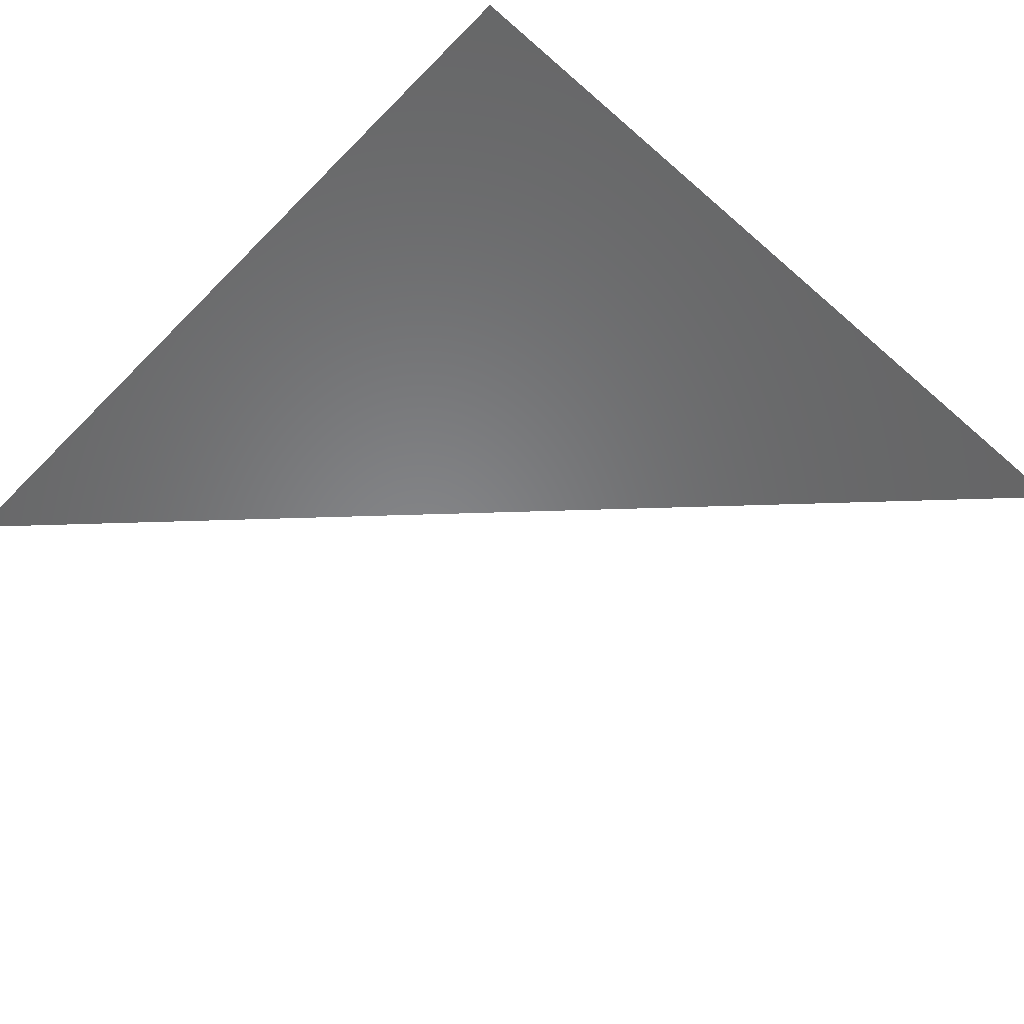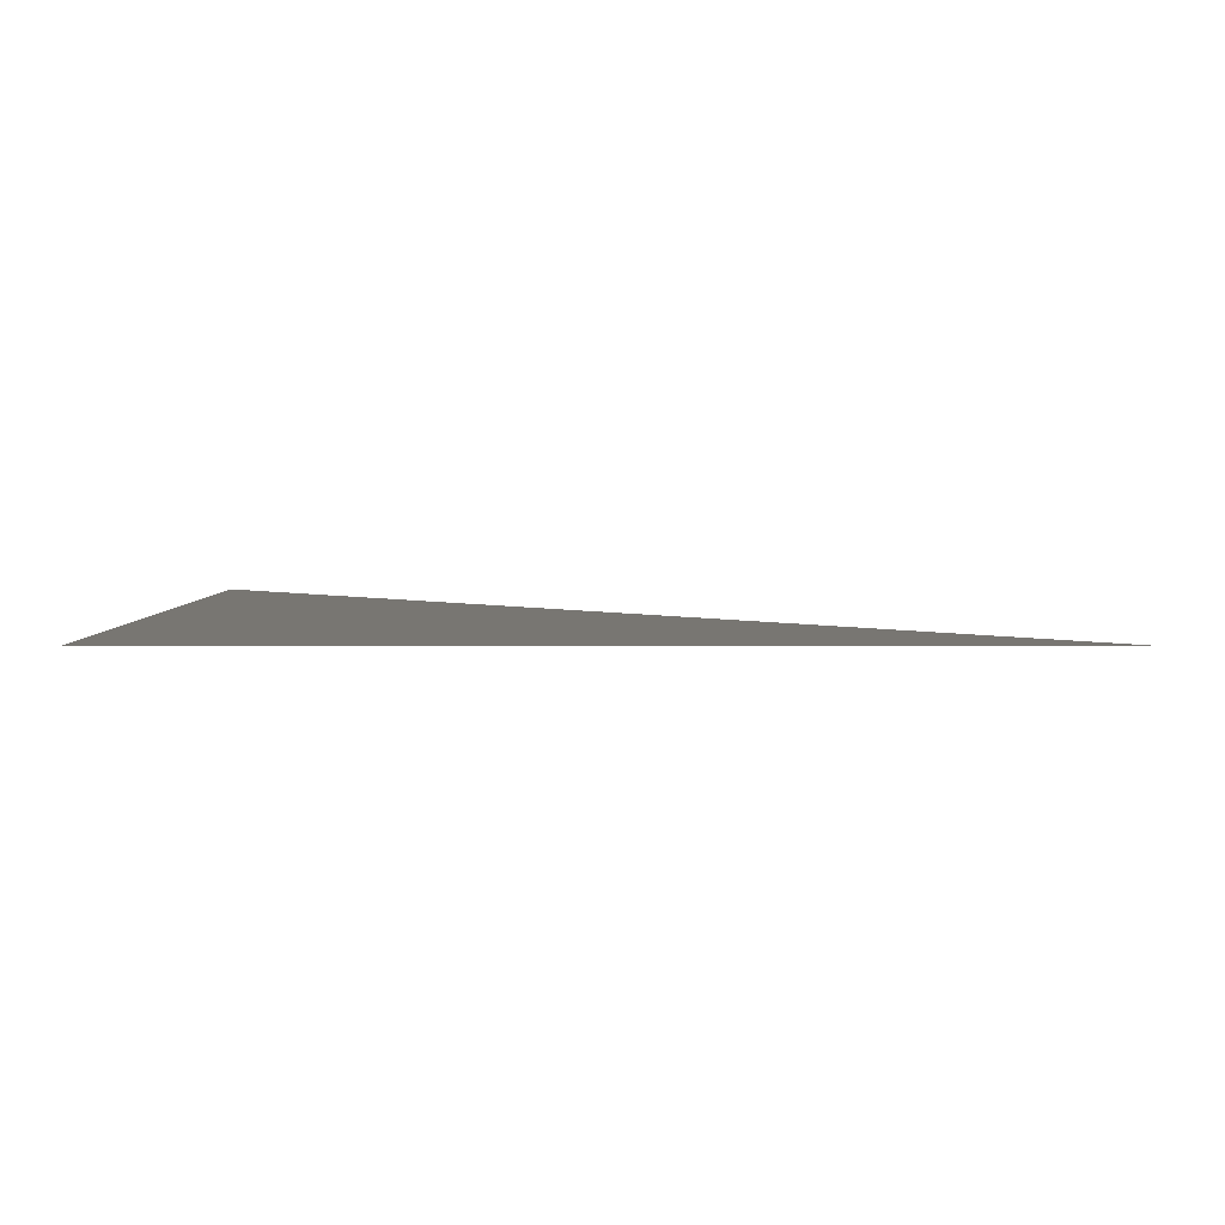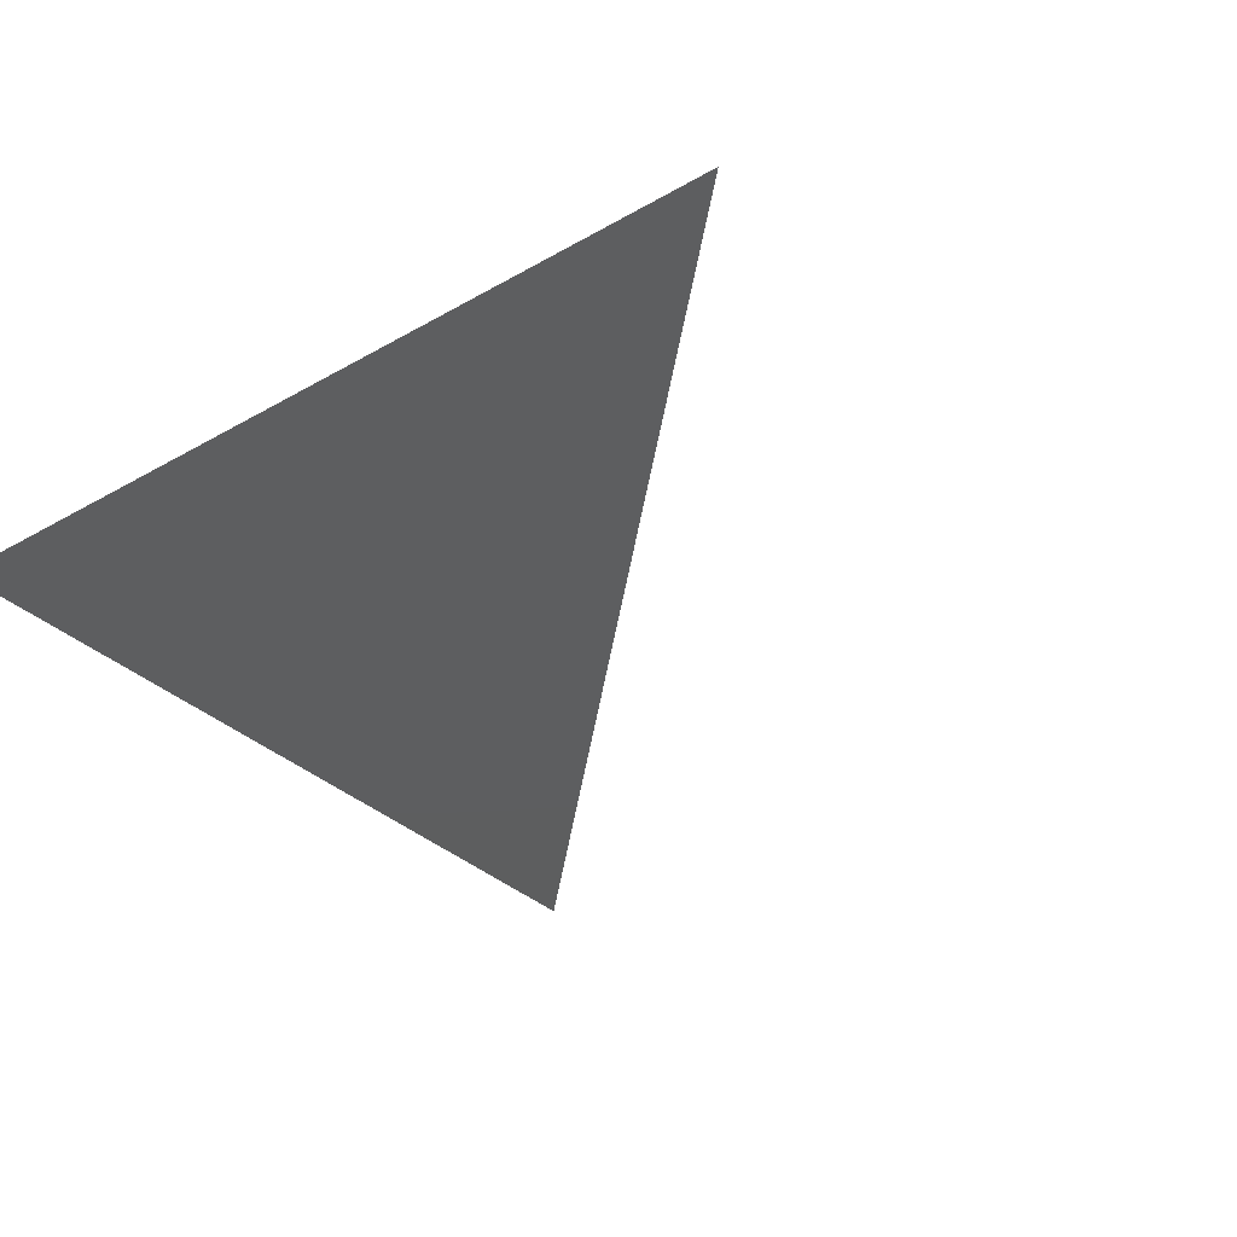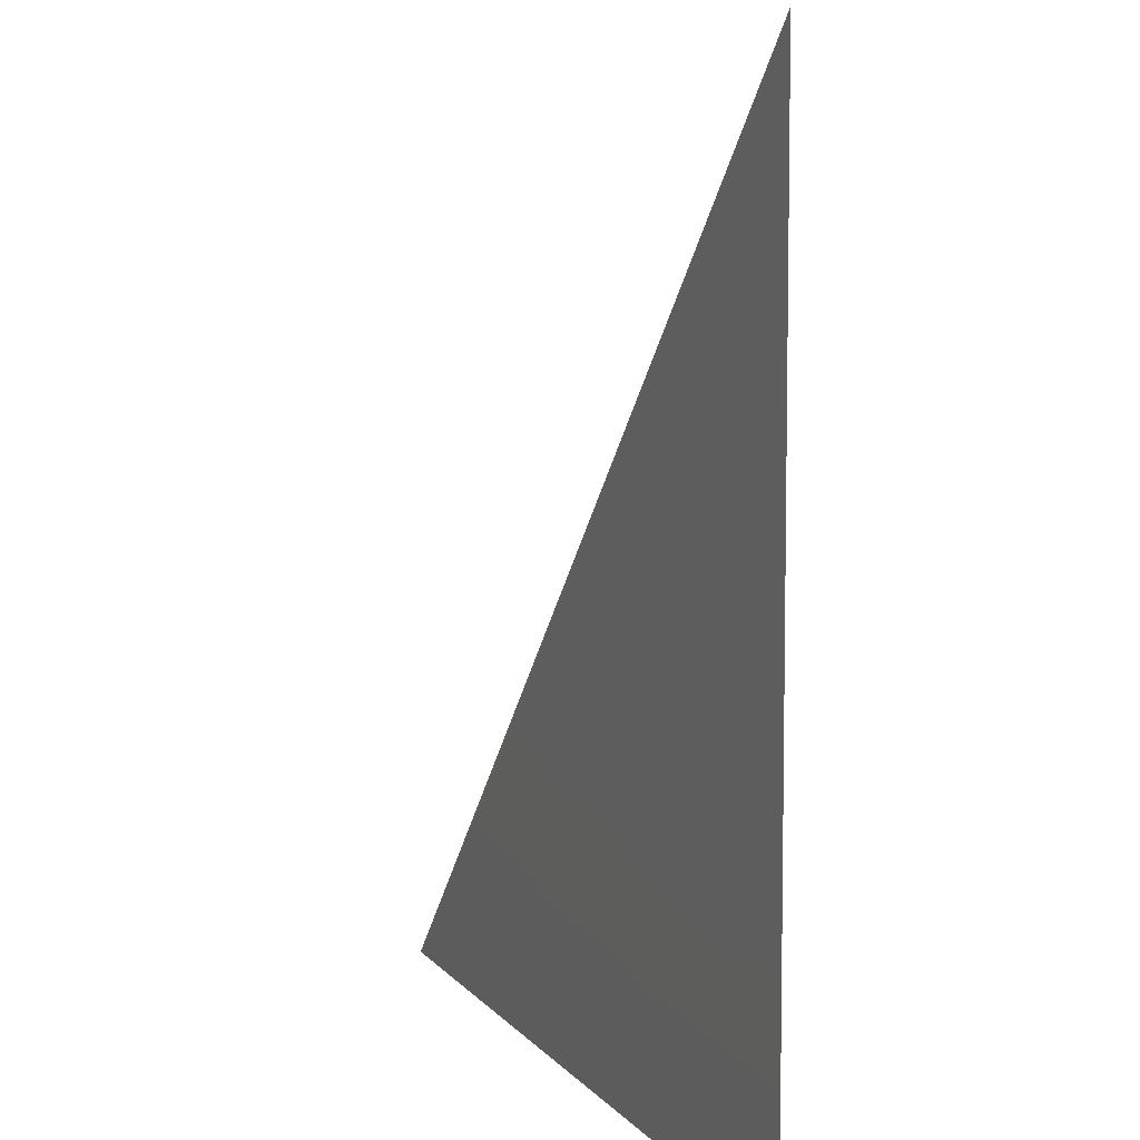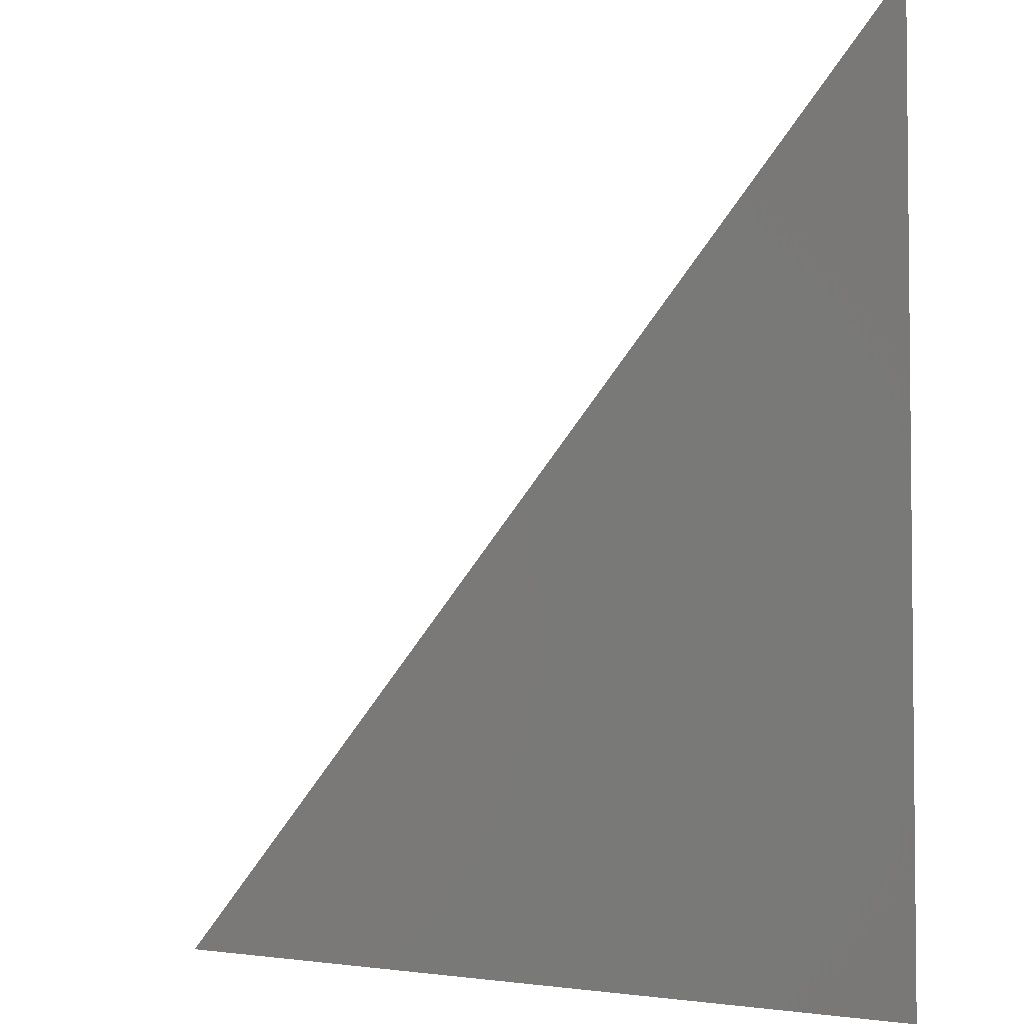
<metadata>
{"format":"stl","ext":"stl","renderer":"f3d","projection":"perspective","resolution":1024,"background":"white","views":[{"elev":-53.5,"azim":47.0,"up":"+Z"},{"elev":3.5,"azim":90.0,"up":"+Z"},{"elev":-33.7,"azim":128.0,"up":"+Z"},{"elev":7.0,"azim":69.9,"up":"+Y"},{"elev":-3.7,"azim":41.0,"up":"+Y"}]}
</metadata>
<code>
# stl→obj: 3 verts, 1 faces
v 0 0 0
v 1 0 0
v 1 1 0
f 1 2 3

</code>
